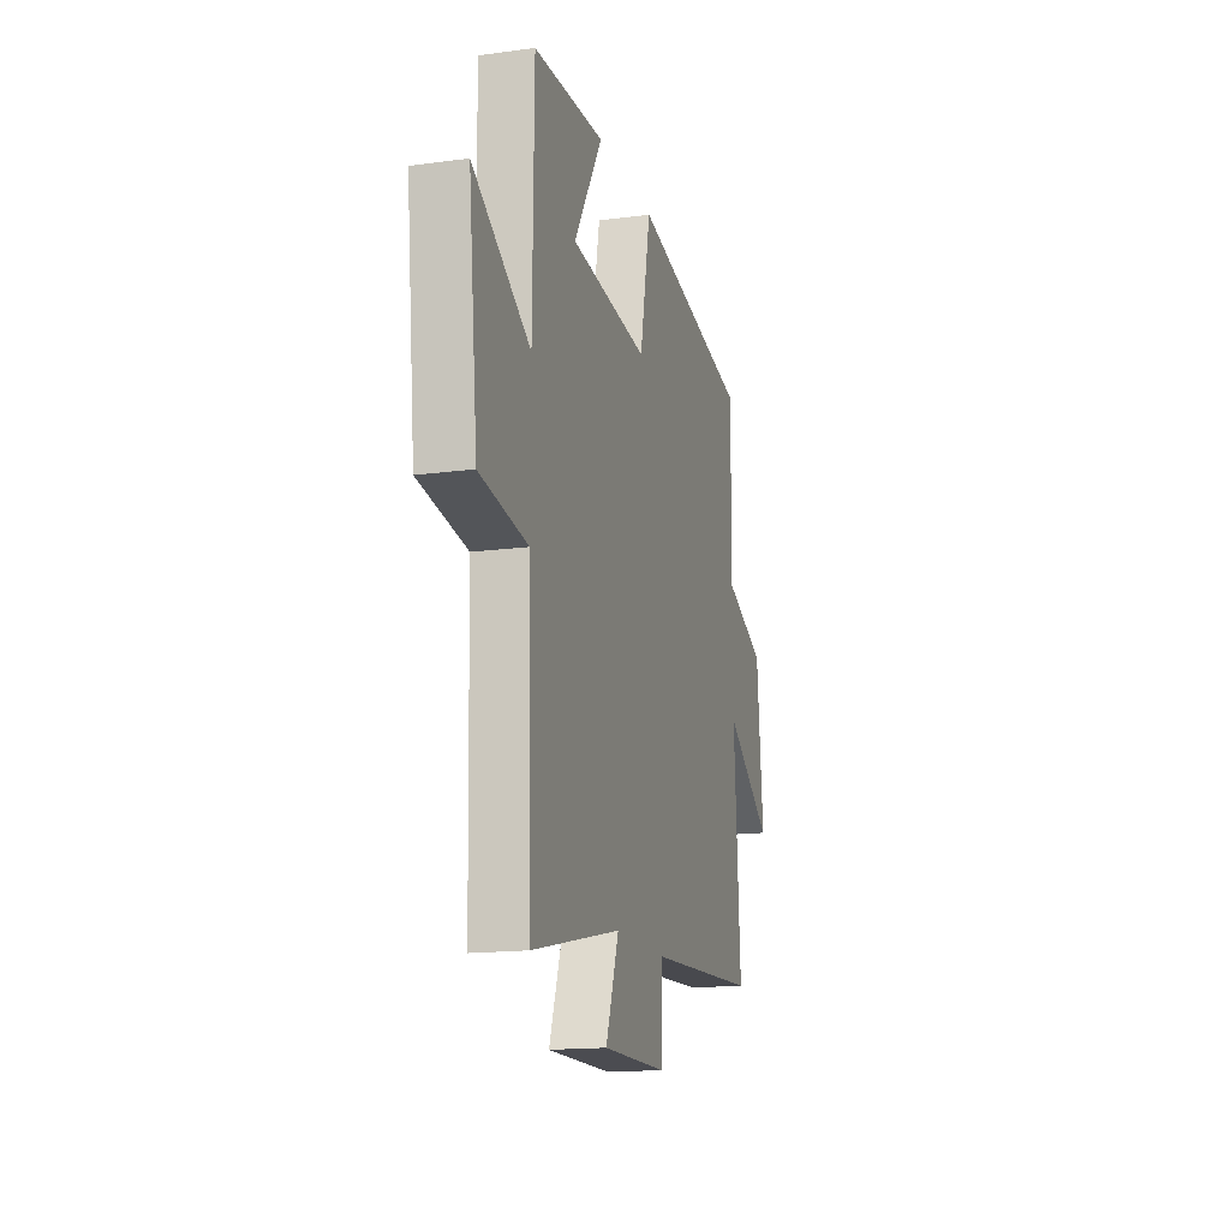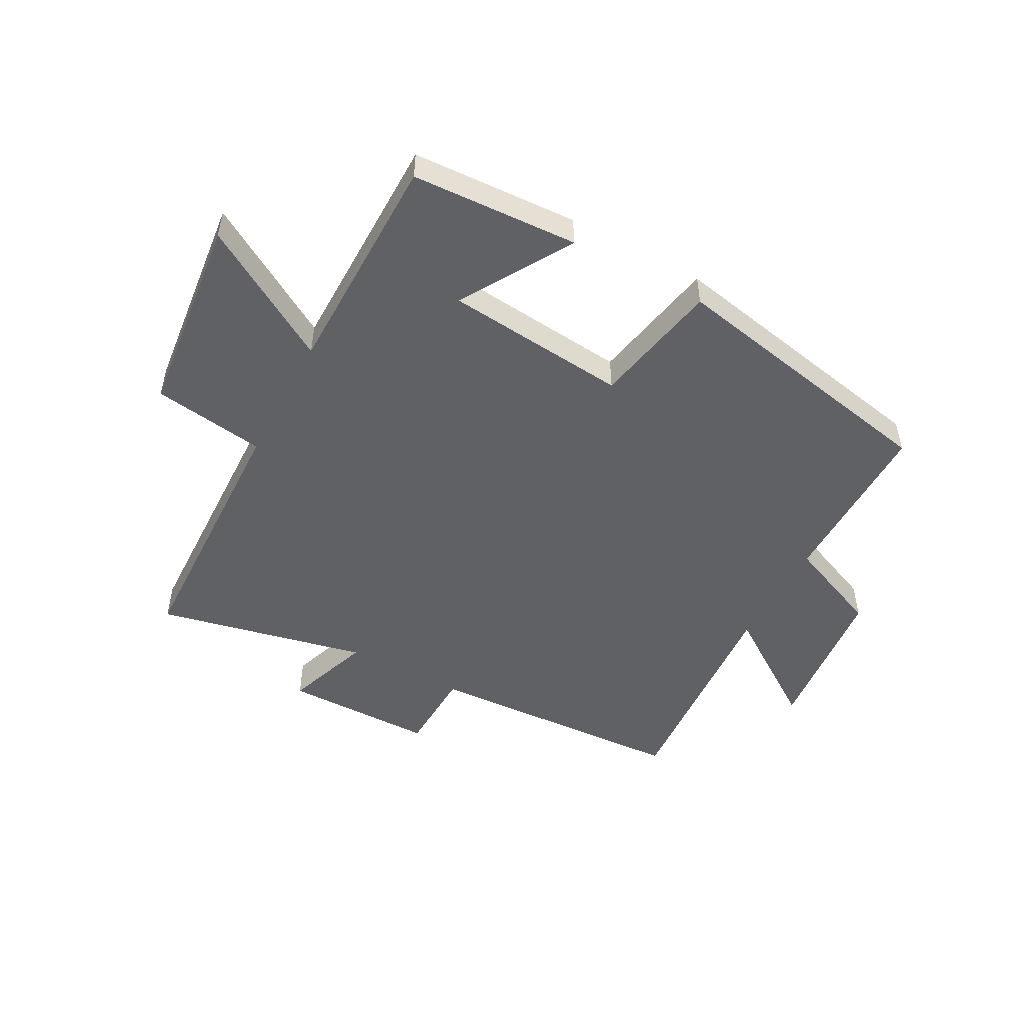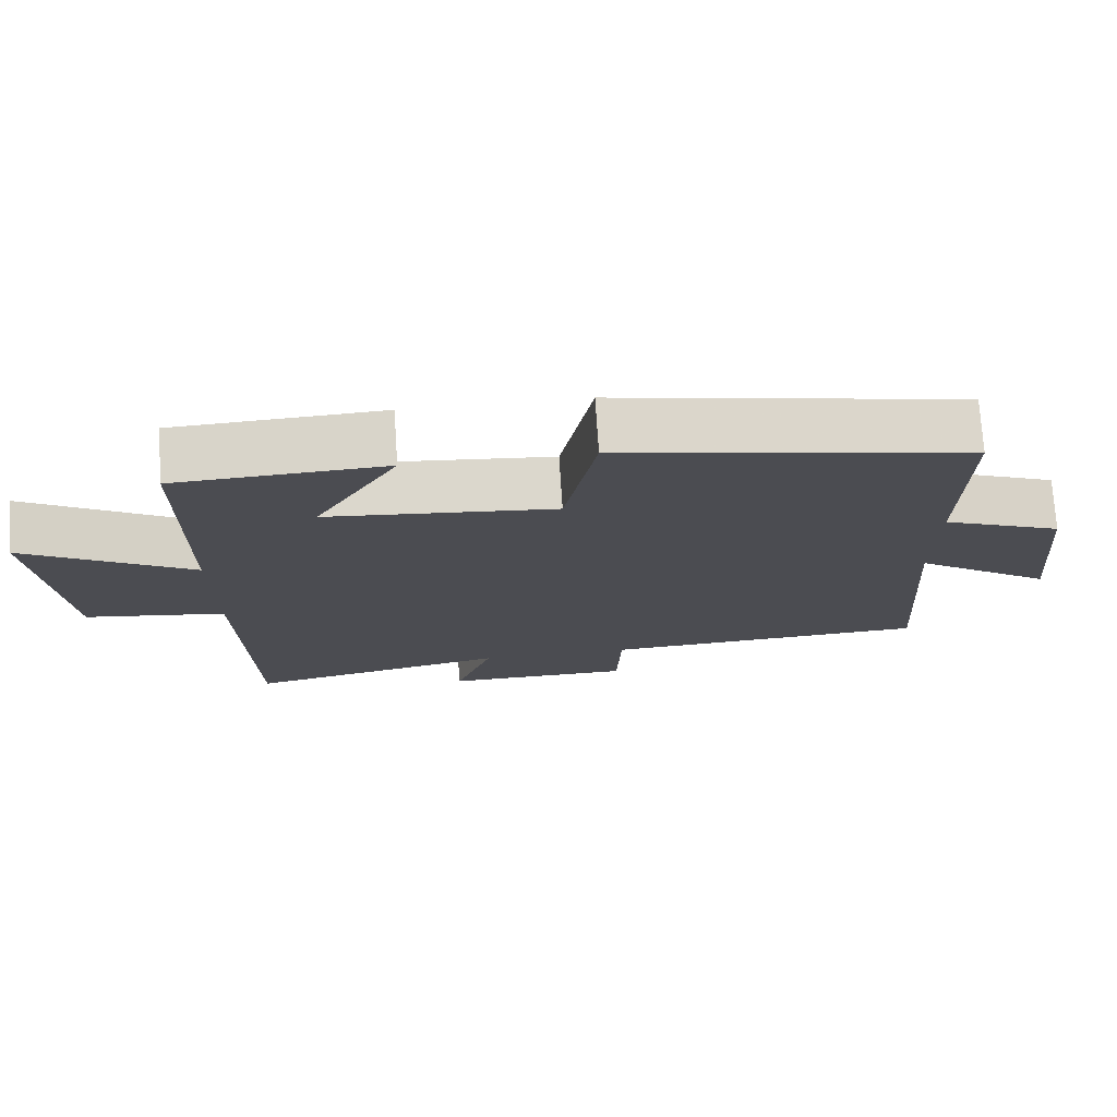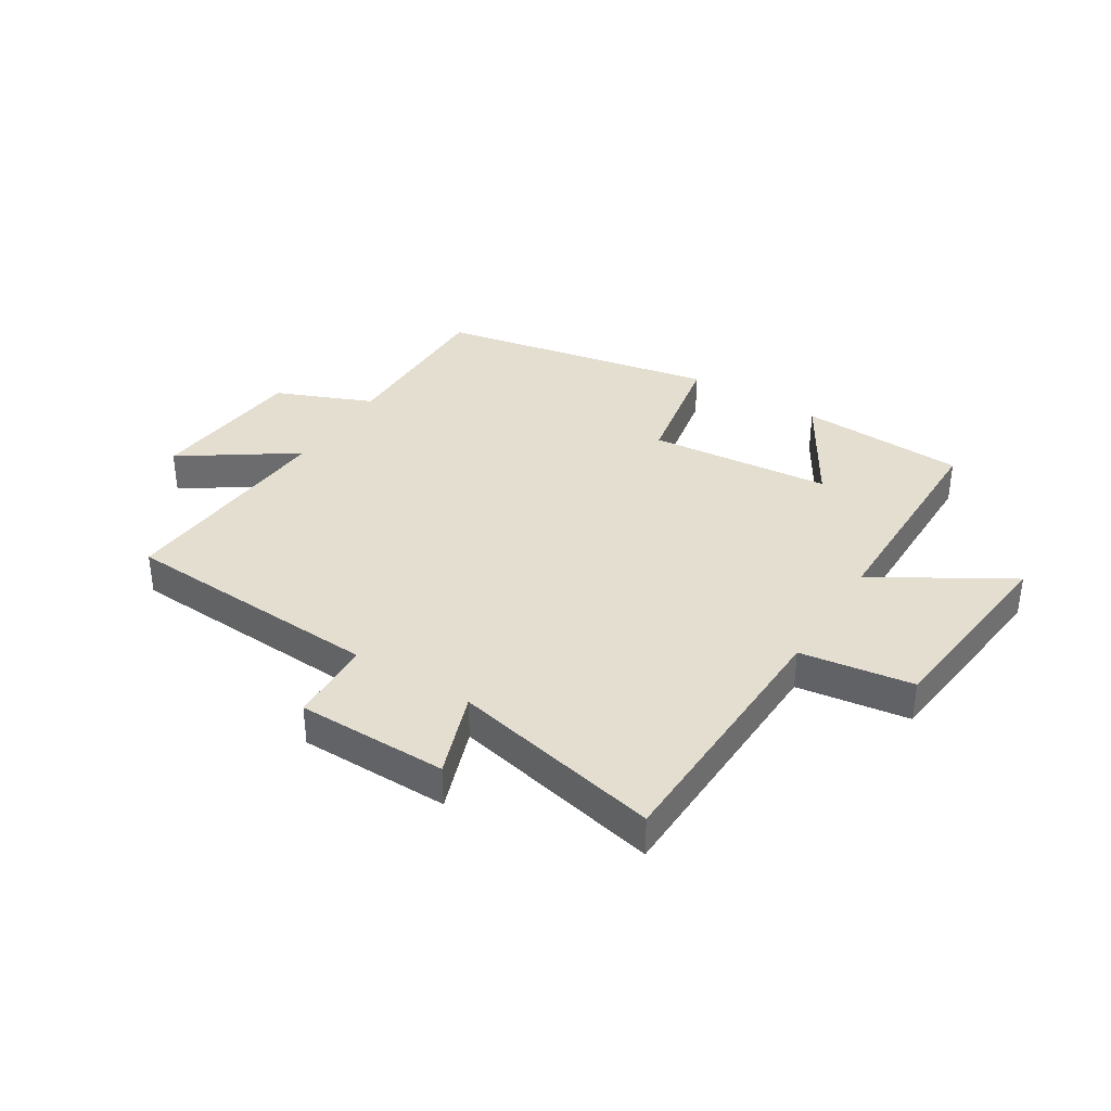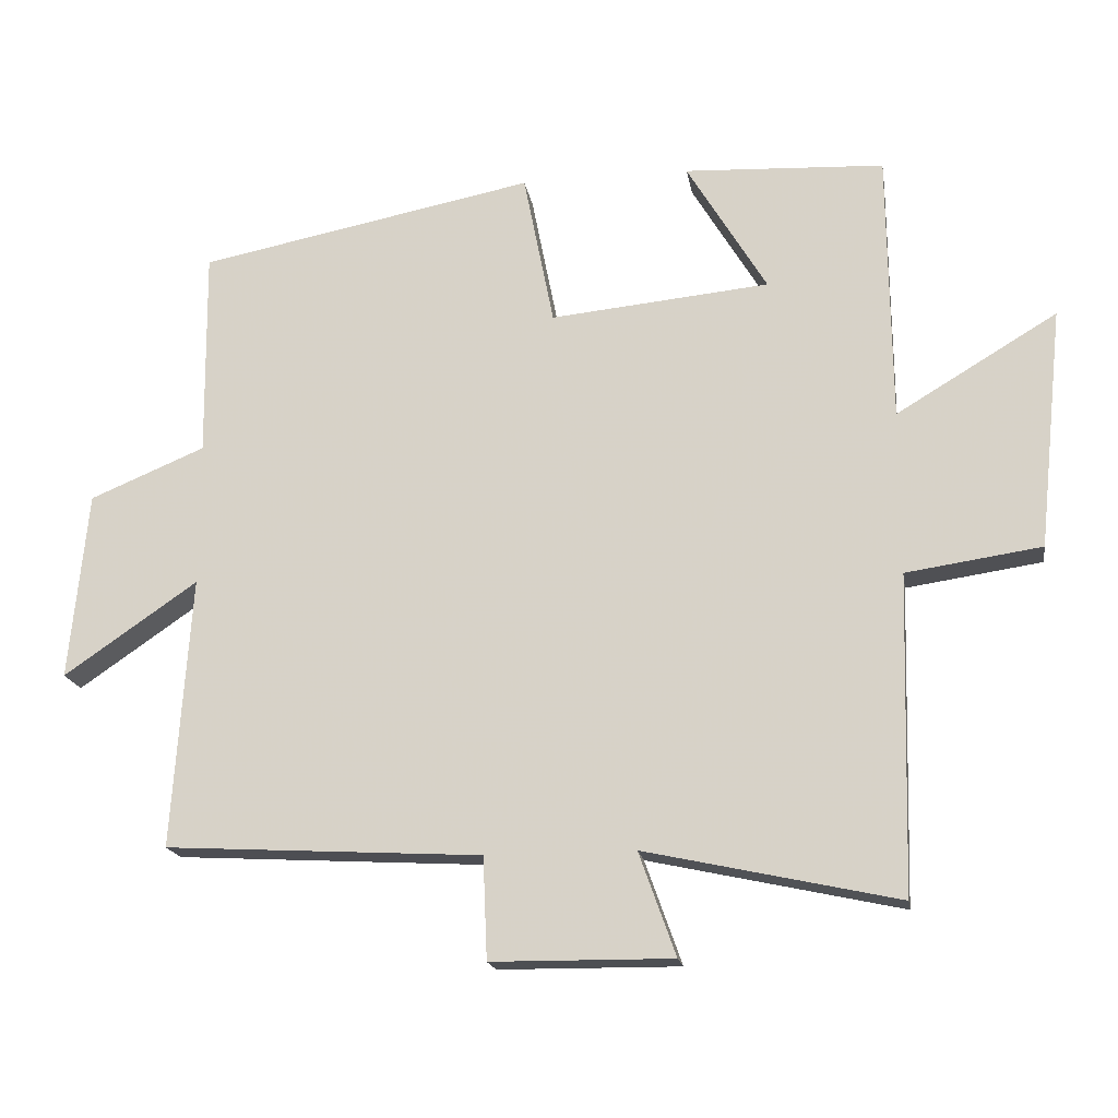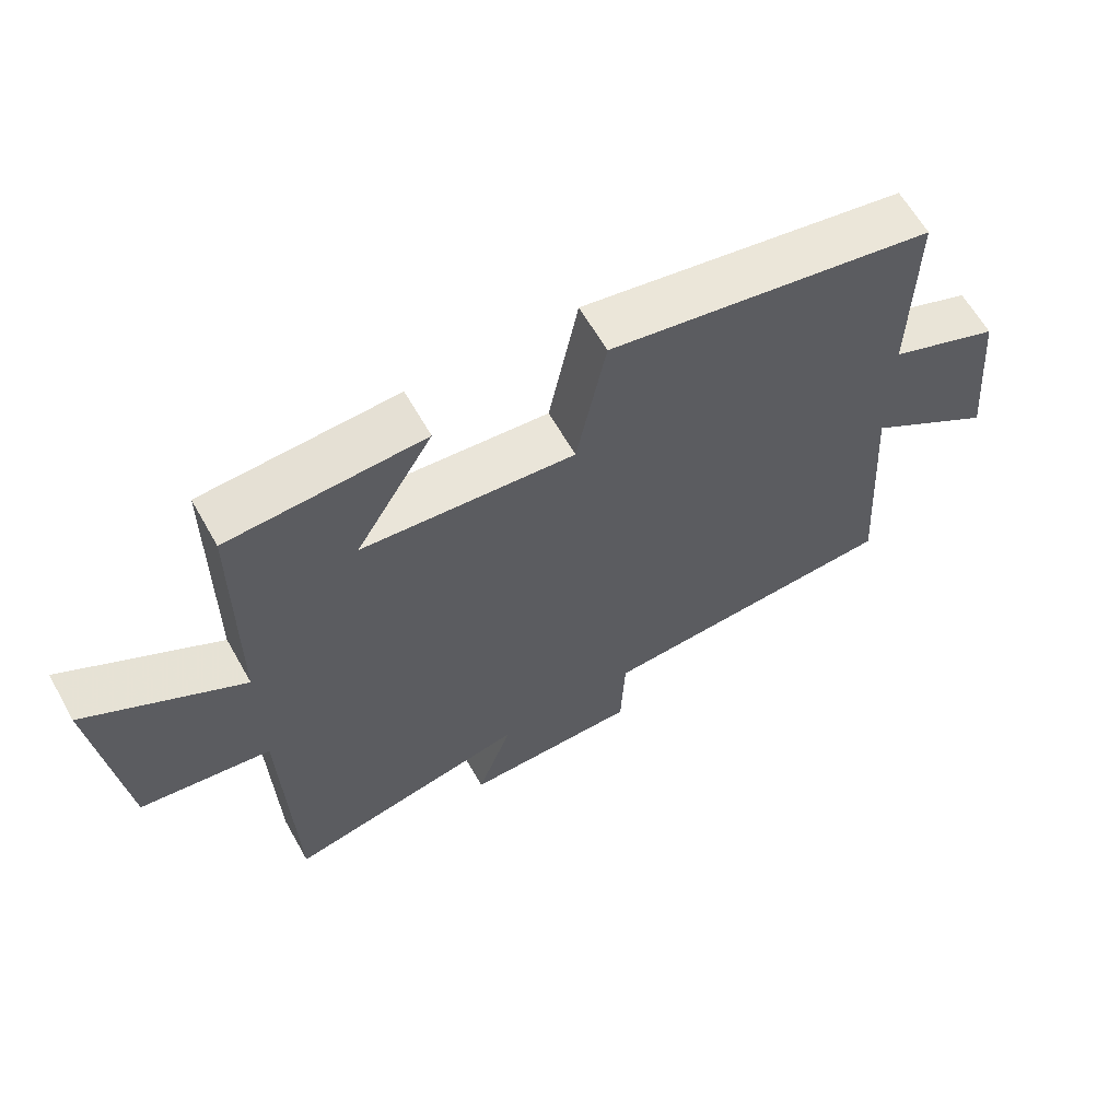
<metadata>
{"format":"obj","ext":"obj","renderer":"f3d","projection":"perspective","resolution":1024,"background":"white","views":[{"elev":-15.9,"azim":-74.5,"up":"+Z"},{"elev":-50.3,"azim":-28.3,"up":"+Y"},{"elev":74.2,"azim":-3.7,"up":"+Z"},{"elev":36.4,"azim":-147.9,"up":"+Y"},{"elev":-17.9,"azim":-170.8,"up":"+Z"},{"elev":63.1,"azim":-29.5,"up":"+Z"}]}
</metadata>
<code>
v -0.496 0.07 0.486
v -0.213 0.07 0.5
v -0.326 0.07 0.312
v -0.016 0.07 0.282
v 0.027 0.07 0.5
v 0.503 0.07 0.407
v 0.5 0.07 0.112
v 0.663 0.07 0.044
v 0.689 0.07 -0.222
v 0.5 0.07 -0.092
v 0.526 0.07 -0.475
v 0.079 0.07 -0.5
v 0.073 0.07 -0.644
v -0.183 0.07 -0.646
v -0.131 0.07 -0.5
v -0.488 0.07 -0.578
v -0.5 0.07 -0.129
v -0.691 0.07 -0.101
v -0.727 0.07 0.239
v -0.5 0.07 0.103
v -0.496 0 0.486
v -0.213 0 0.5
v -0.326 0 0.312
v -0.016 0 0.282
v 0.027 0 0.5
v 0.503 0 0.407
v 0.5 0 0.112
v 0.663 0 0.044
v 0.689 0 -0.222
v 0.5 0 -0.092
v 0.526 0 -0.475
v 0.079 0 -0.5
v 0.073 0 -0.644
v -0.183 0 -0.646
v -0.131 0 -0.5
v -0.488 0 -0.578
v -0.5 0 -0.129
v -0.691 0 -0.101
v -0.727 0 0.239
v -0.5 0 0.103
f 17 18 19 20
f 17 20 1
f 16 17 1
f 15 16 1
f 12 13 14 15
f 10 11 12 15
f 7 8 9 10
f 7 10 15
f 6 7 15
f 5 6 15
f 4 5 15
f 3 4 15
f 1 2 3
f 1 3 15
f 40 39 38 37
f 21 40 37
f 21 37 36
f 21 36 35
f 35 34 33 32
f 35 32 31 30
f 30 29 28 27
f 35 30 27
f 35 27 26
f 35 26 25
f 35 25 24
f 35 24 23
f 23 22 21
f 35 23 21
f 1 21 22 2
f 2 22 23 3
f 3 23 24 4
f 4 24 25 5
f 5 25 26 6
f 6 26 27 7
f 7 27 28 8
f 8 28 29 9
f 9 29 30 10
f 10 30 31 11
f 11 31 32 12
f 12 32 33 13
f 13 33 34 14
f 14 34 35 15
f 15 35 36 16
f 16 36 37 17
f 17 37 38 18
f 18 38 39 19
f 19 39 40 20
f 20 40 21 1

</code>
